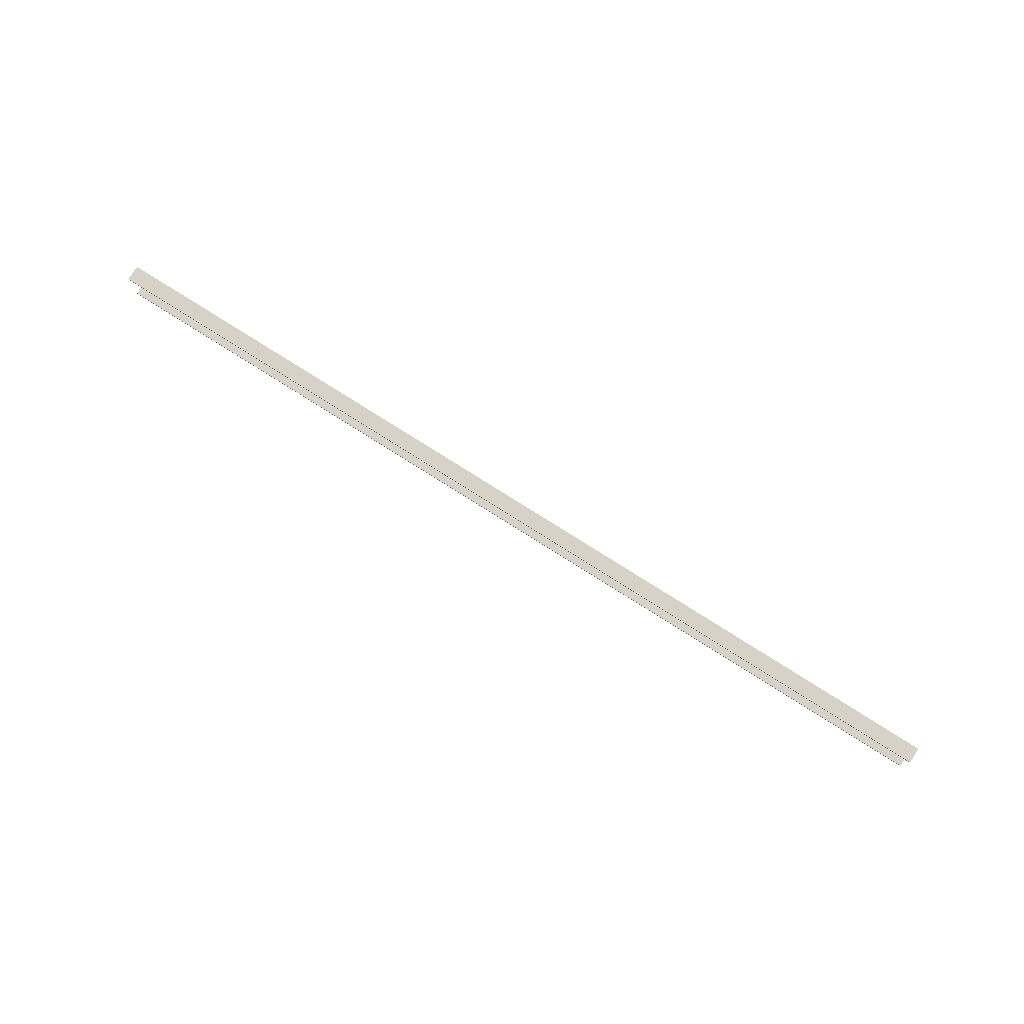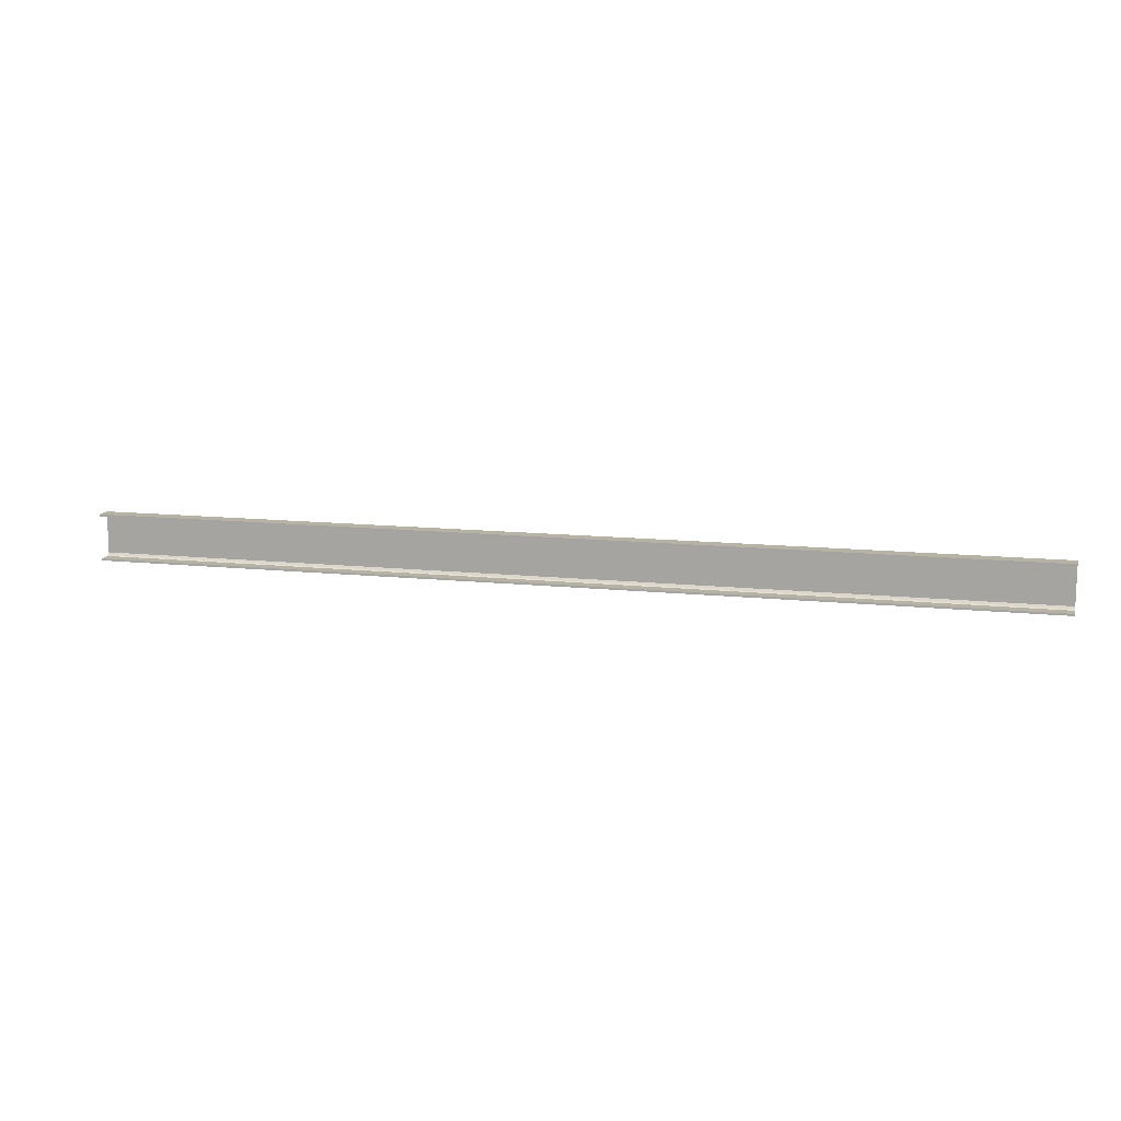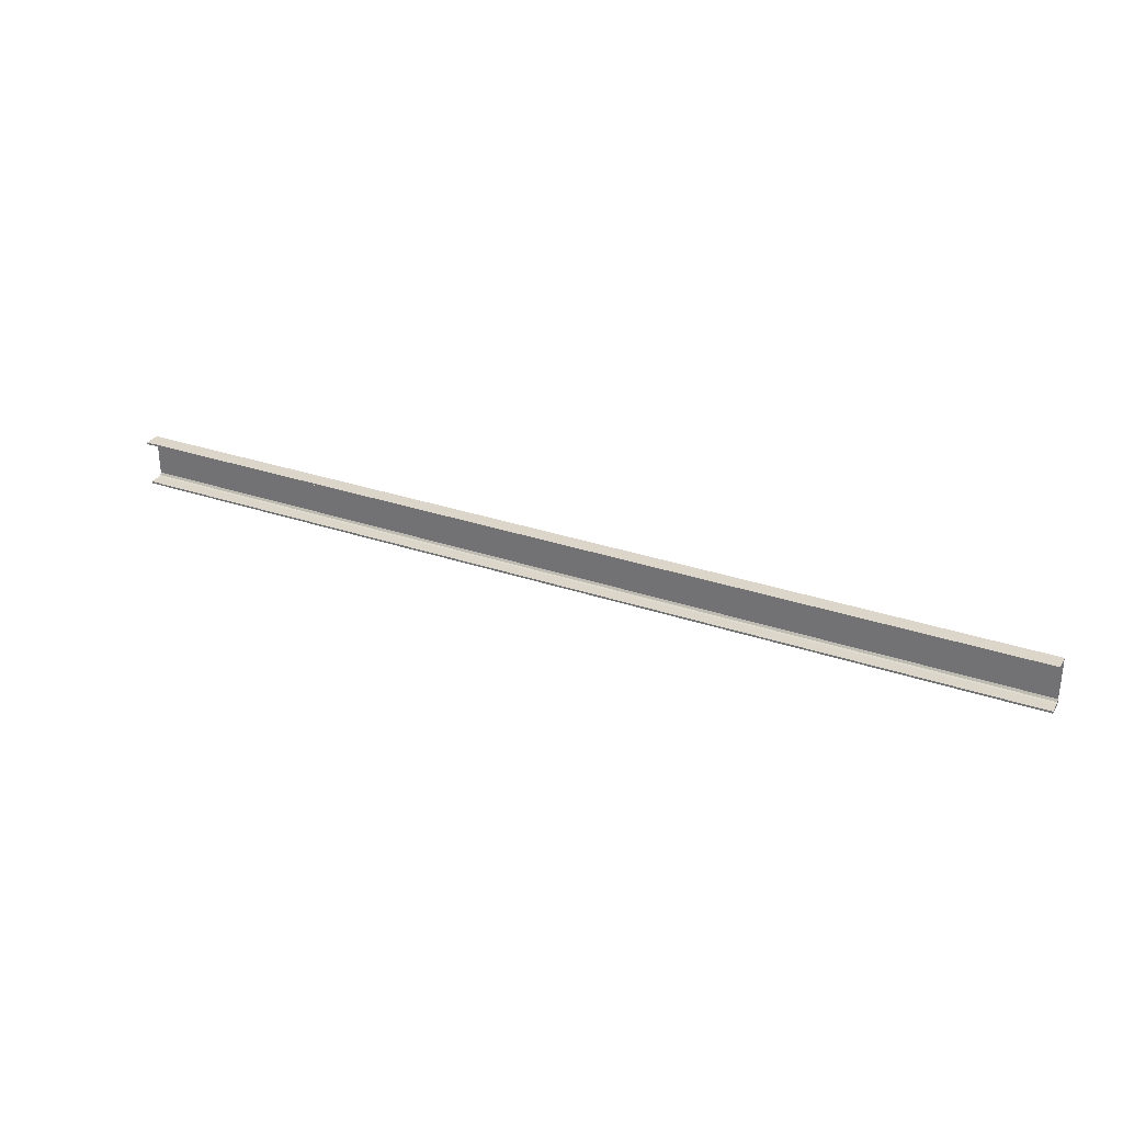
<metadata>
{"format":"obj","ext":"obj","renderer":"f3d","projection":"perspective","resolution":1024,"background":"white","views":[{"elev":77.8,"azim":32.3,"up":"+Z"},{"elev":12.4,"azim":14.1,"up":"+Z"},{"elev":30.1,"azim":26.5,"up":"+Z"}]}
</metadata>
<code>
o 620
v 2205 1854 14
v 2205 1854 13.99
v 2205 1854 14
v 2211 1854 14
v 2211 1854 14
v 2205 1854 13.99
v 2211 1854 13.99
v 2211 1854 13.99
v 2211 1854 13.99
v 2211 1854 14
v 2205 1854 14
v 2211 1854 13.99
v 2211 1854 14
v 2205 1854 13.99
v 2211 1854 13.98
v 2205 1854 13.98
v 2211 1854 13.71
v 2211 1854 14
v 2205 1854 13.97
v 2205 1854 13.98
v 2205 1854 14
v 2205 1854 13.99
v 2211 1854 13.71
v 2205 1854 13.71
v 2205 1854 13.71
v 2211 1854 13.71
v 2205 1854 13.72
v 2205 1854 13.71
v 2211 1854 13.72
v 2211 1854 13.72
v 2205 1854 13.72
v 2211 1854 13.71
v 2205 1854 13.72
v 2211 1854 13.72
v 2205 1854 13.71
v 2205 1854 13.71
v 2205 1854 13.72
v 2211 1854 13.72
v 2205 1854 13.72
v 2211 1854 13.74
v 2211 1854 13.72
v 2211 1854 13.72
v 2211 1854 13.72
v 2205 1854 13.72
v 2205 1854 13.71
v 2205 1854 13.74
v 2205 1854 13.99
v 2211 1854 13.98
v 2211 1854 14
v 2211 1854 13.97
v 2211 1854 13.98
v 2205 1854 13.97
v 2211 1854 13.97
v 2205 1854 13.74
v 2211 1854 13.97
v 2211 1854 13.74
v 2205 1854 13.72
v 2205 1854 13.74
f 1 2 3
f 1 4 5
f 6 4 3
f 7 4 8
f 6 9 8
f 10 2 8
f 10 11 3
f 10 12 13
f 12 2 14
f 15 14 16
f 17 11 18
f 19 15 20
f 20 21 19
f 22 21 20
f 6 21 22
f 21 23 24
f 25 23 26
f 25 27 28
f 27 29 30
f 25 29 31
f 32 29 26
f 33 30 34
f 32 35 36
f 37 35 31
f 38 35 26
f 38 39 31
f 40 33 41
f 41 17 40
f 38 17 42
f 42 17 41
f 43 44 39
f 45 39 44
f 45 44 46
f 47 48 9
f 49 9 48
f 49 48 50
f 51 52 53
f 54 55 52
f 55 54 56
f 57 56 58

</code>
